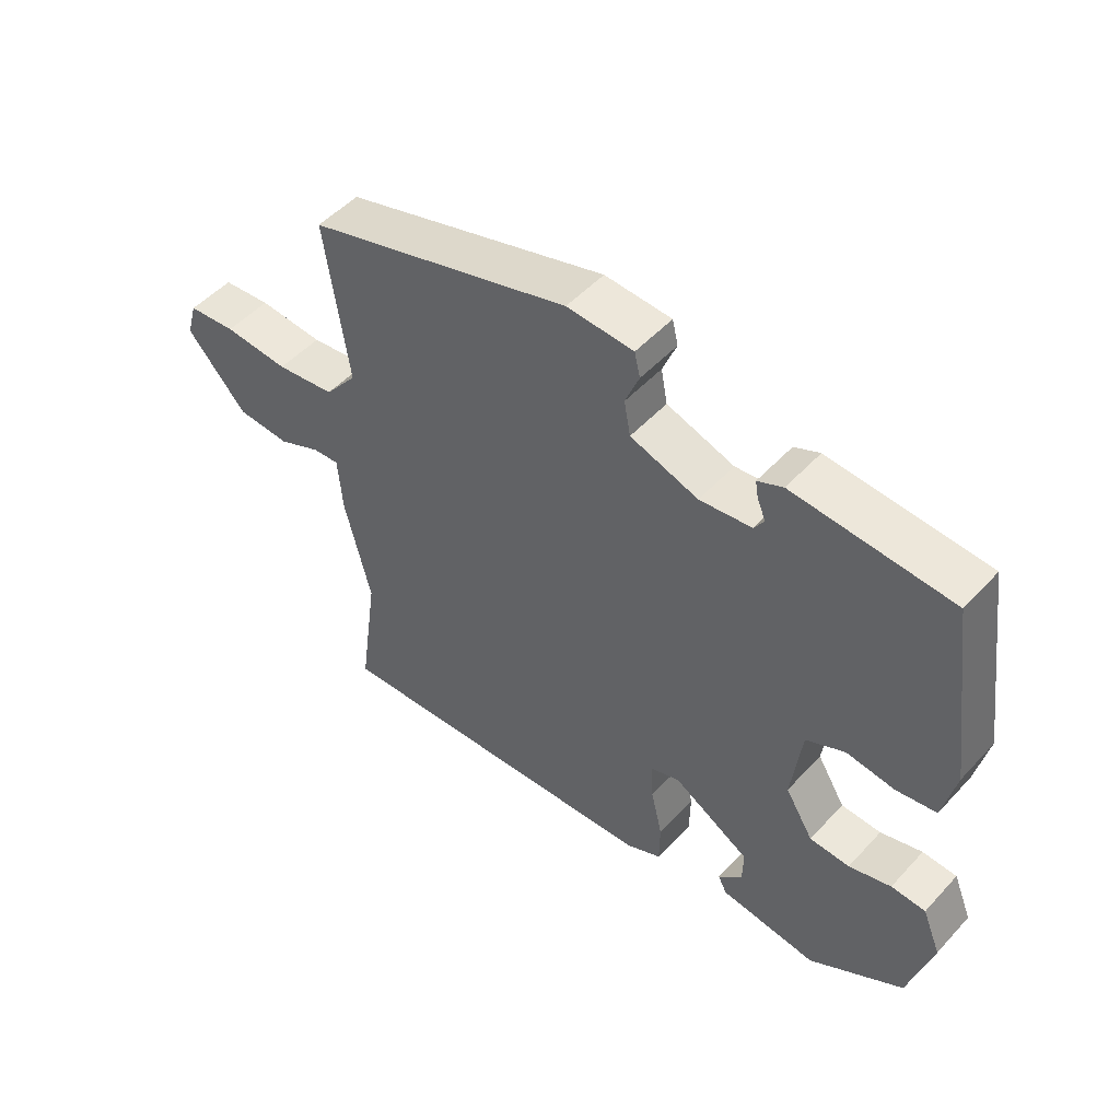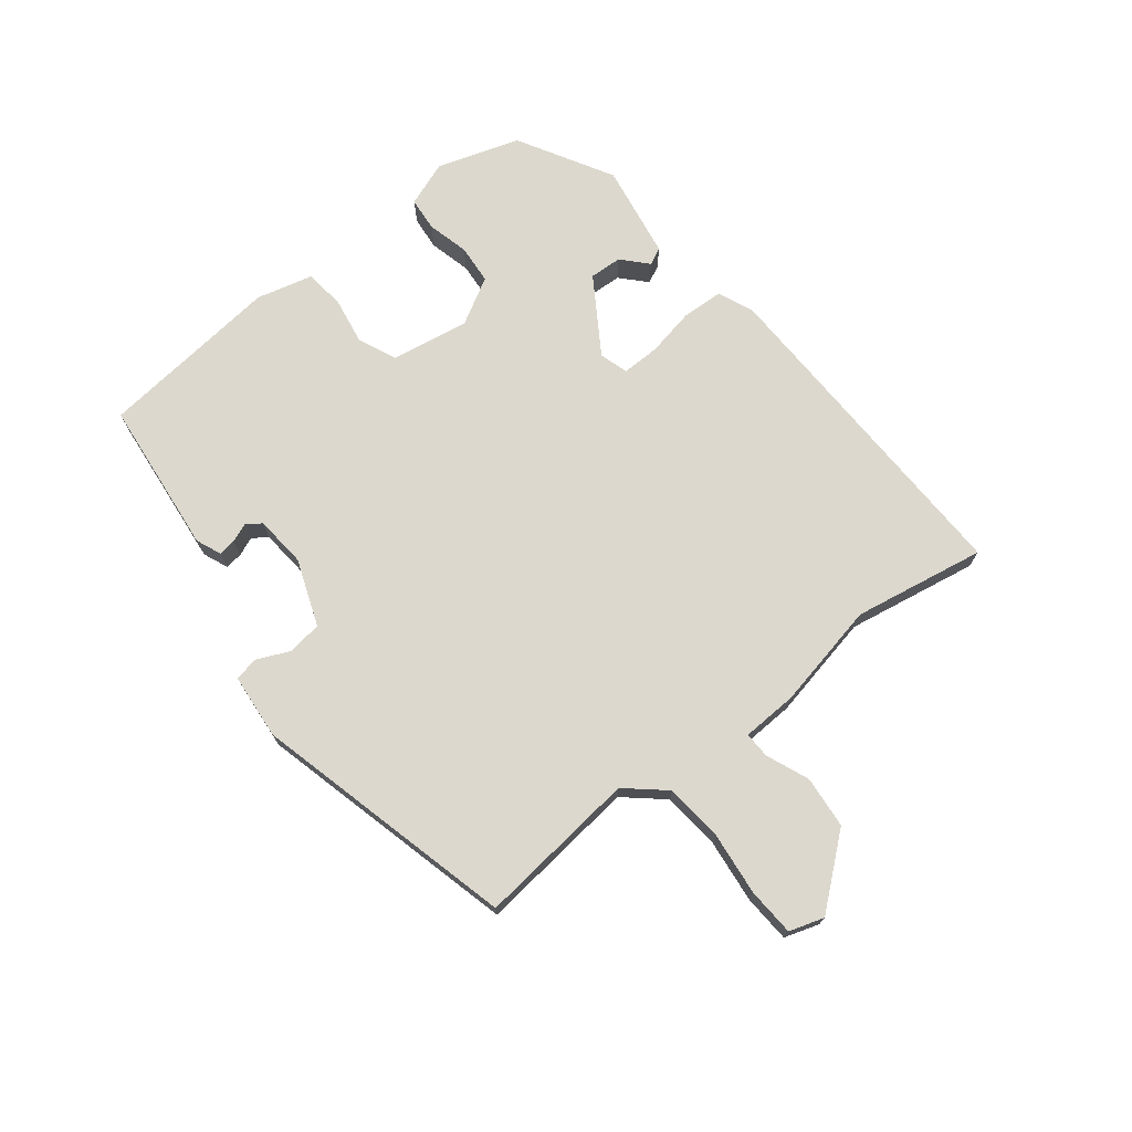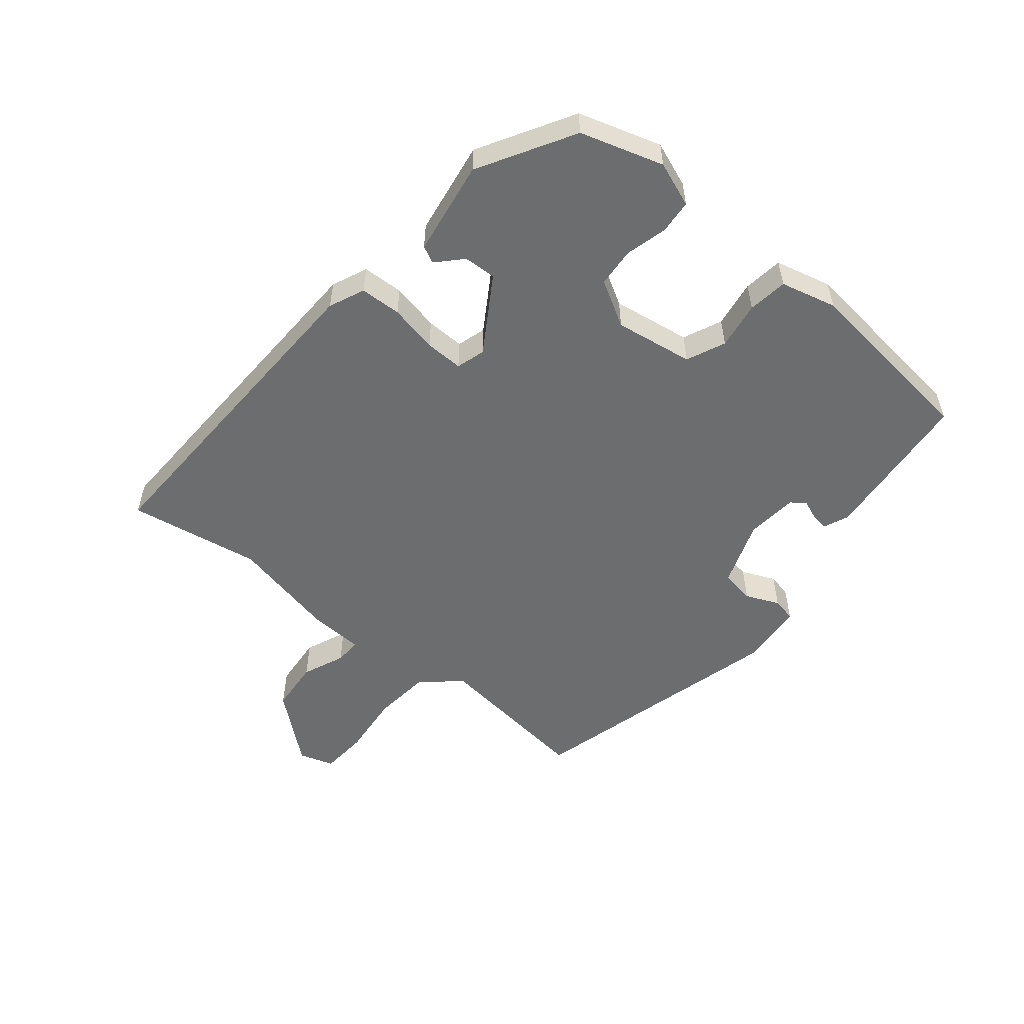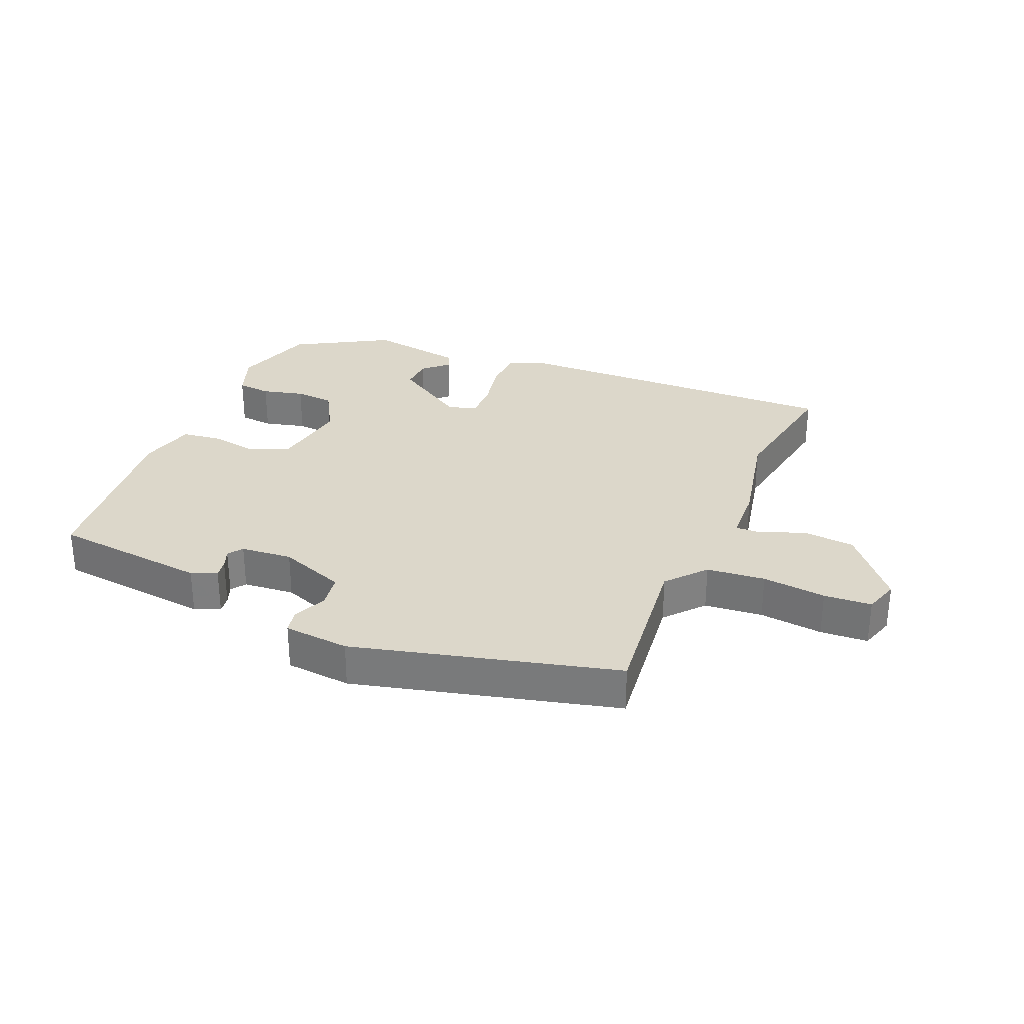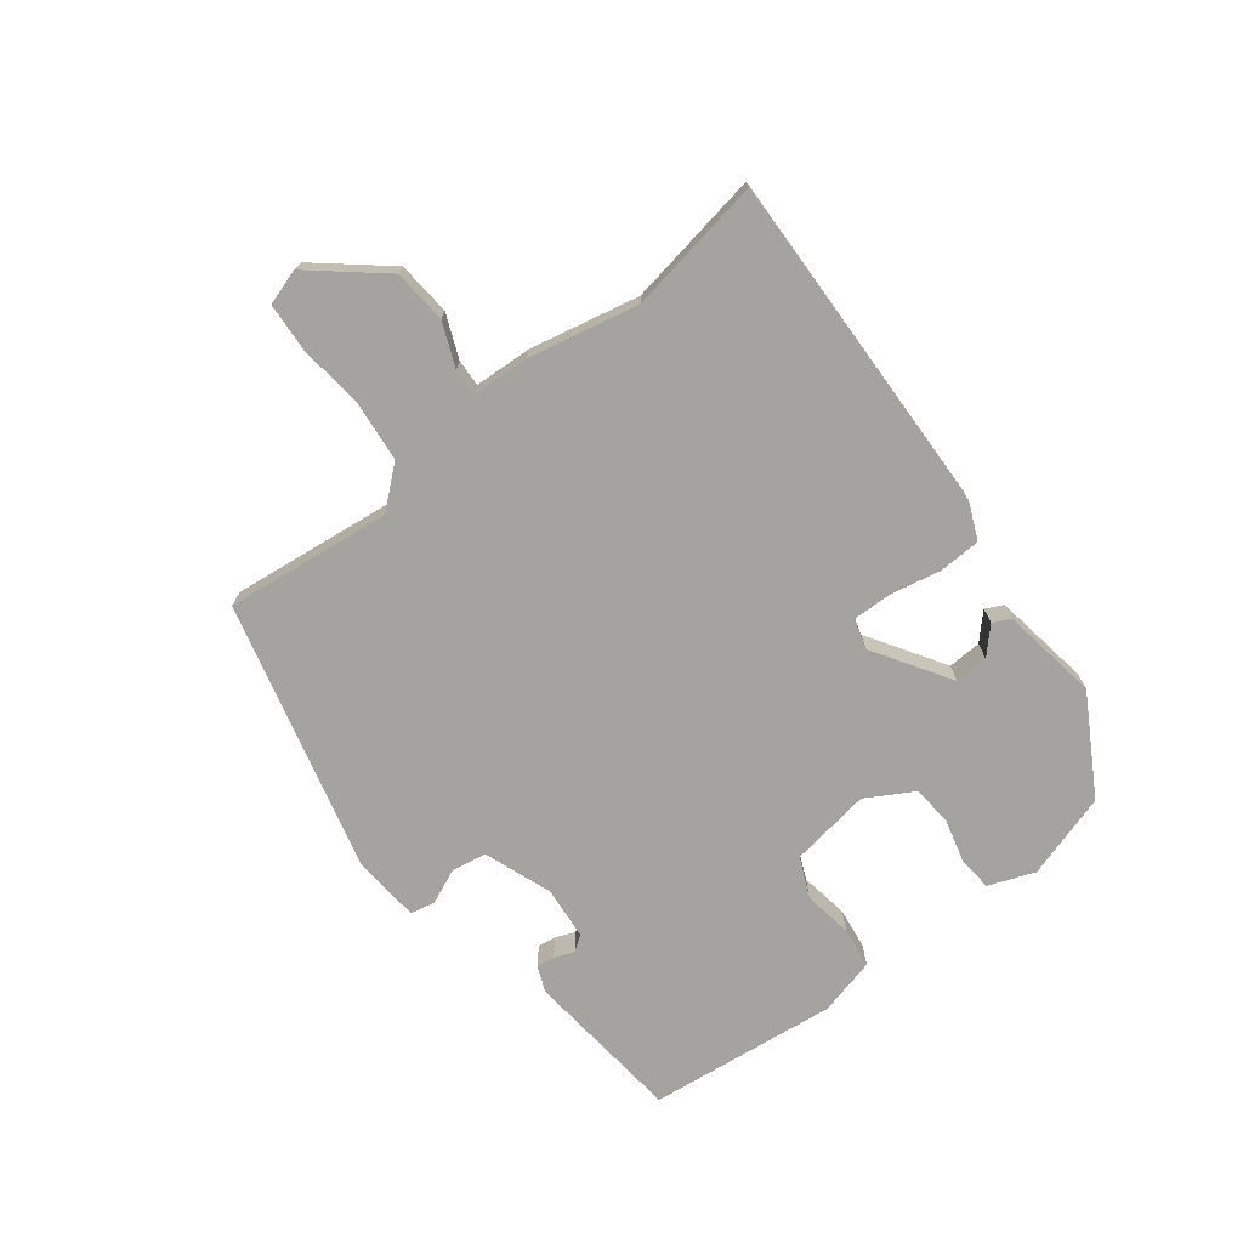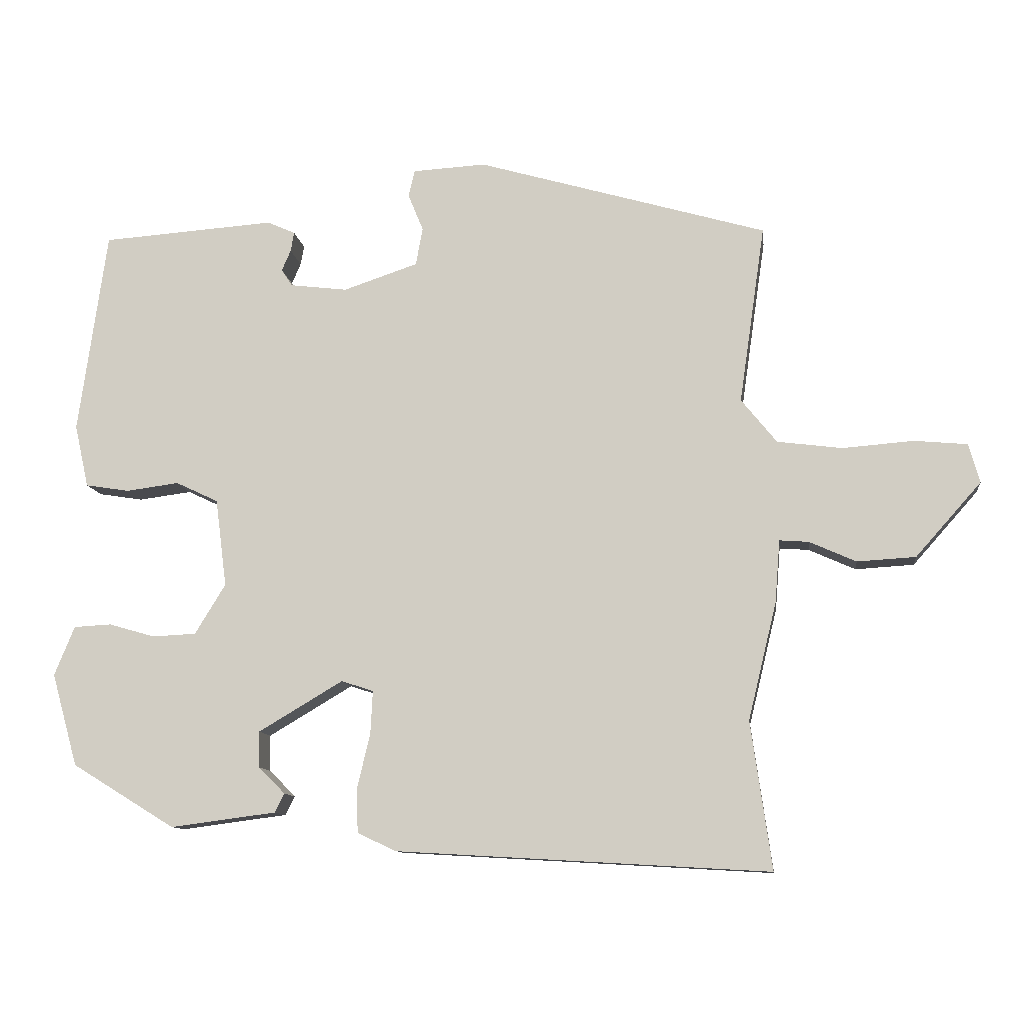
<metadata>
{"format":"obj","ext":"obj","renderer":"f3d","projection":"perspective","resolution":1024,"background":"white","views":[{"elev":50.2,"azim":-139.3,"up":"+Z"},{"elev":72.5,"azim":53.7,"up":"+Y"},{"elev":-53.9,"azim":-127.9,"up":"+Y"},{"elev":30.6,"azim":24.7,"up":"+Y"},{"elev":-73.0,"azim":129.3,"up":"+Y"},{"elev":-10.6,"azim":7.1,"up":"+Z"}]}
</metadata>
<code>
v 0.473 0.07 -0.309
v 0.503 0.07 -0.521
v -0.033 0.07 -0.49
v -0.089 0.07 -0.464
v -0.09 0.07 -0.398
v -0.072 0.07 -0.321
v -0.069 0.07 -0.26
v -0.115 0.07 -0.245
v -0.236 0.07 -0.317
v -0.235 0.07 -0.369
v -0.197 0.07 -0.407
v -0.211 0.07 -0.434
v -0.363 0.07 -0.454
v -0.511 0.07 -0.363
v -0.548 0.07 -0.23
v -0.519 0.07 -0.159
v -0.465 0.07 -0.156
v -0.399 0.07 -0.175
v -0.336 0.07 -0.172
v -0.292 0.07 -0.1
v -0.308 0.07 0.026
v -0.369 0.07 0.055
v -0.445 0.07 0.045
v -0.508 0.07 0.055
v -0.528 0.07 0.145
v -0.487 0.07 0.437
v -0.238 0.07 0.455
v -0.198 0.07 0.437
v -0.203 0.07 0.409
v -0.216 0.07 0.379
v -0.2 0.07 0.355
v -0.118 0.07 0.345
v -0.011 0.07 0.381
v -0.001 0.07 0.435
v -0.023 0.07 0.489
v -0.014 0.07 0.527
v 0.091 0.07 0.533
v 0.507 0.07 0.413
v 0.47 0.07 0.157
v 0.521 0.07 0.094
v 0.614 0.07 0.082
v 0.716 0.07 0.09
v 0.792 0.07 0.083
v 0.808 0.07 0.027
v 0.714 0.07 -0.079
v 0.63 0.07 -0.084
v 0.563 0.07 -0.054
v 0.521 0.07 -0.051
v 0.514 0.07 -0.14
v 0.473 0 -0.309
v 0.503 0 -0.521
v -0.033 0 -0.49
v -0.089 0 -0.464
v -0.09 0 -0.398
v -0.072 0 -0.321
v -0.069 0 -0.26
v -0.115 0 -0.245
v -0.236 0 -0.317
v -0.235 0 -0.369
v -0.197 0 -0.407
v -0.211 0 -0.434
v -0.363 0 -0.454
v -0.511 0 -0.363
v -0.548 0 -0.23
v -0.519 0 -0.159
v -0.465 0 -0.156
v -0.399 0 -0.175
v -0.336 0 -0.172
v -0.292 0 -0.1
v -0.308 0 0.026
v -0.369 0 0.055
v -0.445 0 0.045
v -0.508 0 0.055
v -0.528 0 0.145
v -0.487 0 0.437
v -0.238 0 0.455
v -0.198 0 0.437
v -0.203 0 0.409
v -0.216 0 0.379
v -0.2 0 0.355
v -0.118 0 0.345
v -0.011 0 0.381
v -0.001 0 0.435
v -0.023 0 0.489
v -0.014 0 0.527
v 0.091 0 0.533
v 0.507 0 0.413
v 0.47 0 0.157
v 0.521 0 0.094
v 0.614 0 0.082
v 0.716 0 0.09
v 0.792 0 0.083
v 0.808 0 0.027
v 0.714 0 -0.079
v 0.63 0 -0.084
v 0.563 0 -0.054
v 0.521 0 -0.051
v 0.514 0 -0.14
f 48 49 1
f 45 46 47
f 44 45 47
f 43 44 47
f 42 43 47
f 41 42 47
f 40 41 47 48
f 39 40 48 1
f 37 38 39
f 36 37 39
f 35 36 39
f 34 35 39
f 33 34 39 1
f 28 29 30
f 27 28 30
f 26 27 30
f 25 26 30
f 24 25 30
f 23 24 30
f 22 23 30
f 21 22 30 31
f 20 21 31 32
f 16 17 18
f 15 16 18
f 14 15 18
f 13 14 18
f 12 13 18
f 12 18 19
f 10 11 12
f 10 12 19
f 9 10 19 20
f 4 5 6
f 3 4 6
f 2 3 6
f 1 2 6
f 1 6 7
f 33 1 7 8
f 20 32 33
f 9 20 33
f 8 9 33
f 50 98 97
f 96 95 94
f 96 94 93
f 96 93 92
f 96 92 91
f 96 91 90
f 97 96 90 89
f 50 97 89 88
f 88 87 86
f 88 86 85
f 88 85 84
f 88 84 83
f 50 88 83 82
f 79 78 77
f 79 77 76
f 79 76 75
f 79 75 74
f 79 74 73
f 79 73 72
f 79 72 71
f 80 79 71 70
f 81 80 70 69
f 67 66 65
f 67 65 64
f 67 64 63
f 67 63 62
f 67 62 61
f 68 67 61
f 61 60 59
f 68 61 59
f 69 68 59 58
f 55 54 53
f 55 53 52
f 55 52 51
f 55 51 50
f 56 55 50
f 57 56 50 82
f 82 81 69
f 82 69 58
f 82 58 57
f 1 50 51 2
f 2 51 52 3
f 3 52 53 4
f 4 53 54 5
f 5 54 55 6
f 6 55 56 7
f 7 56 57 8
f 8 57 58 9
f 9 58 59 10
f 10 59 60 11
f 11 60 61 12
f 12 61 62 13
f 13 62 63 14
f 14 63 64 15
f 15 64 65 16
f 16 65 66 17
f 17 66 67 18
f 18 67 68 19
f 19 68 69 20
f 20 69 70 21
f 21 70 71 22
f 22 71 72 23
f 23 72 73 24
f 24 73 74 25
f 25 74 75 26
f 26 75 76 27
f 27 76 77 28
f 28 77 78 29
f 29 78 79 30
f 30 79 80 31
f 31 80 81 32
f 32 81 82 33
f 33 82 83 34
f 34 83 84 35
f 35 84 85 36
f 36 85 86 37
f 37 86 87 38
f 38 87 88 39
f 39 88 89 40
f 40 89 90 41
f 41 90 91 42
f 42 91 92 43
f 43 92 93 44
f 44 93 94 45
f 45 94 95 46
f 46 95 96 47
f 47 96 97 48
f 48 97 98 49
f 49 98 50 1

</code>
